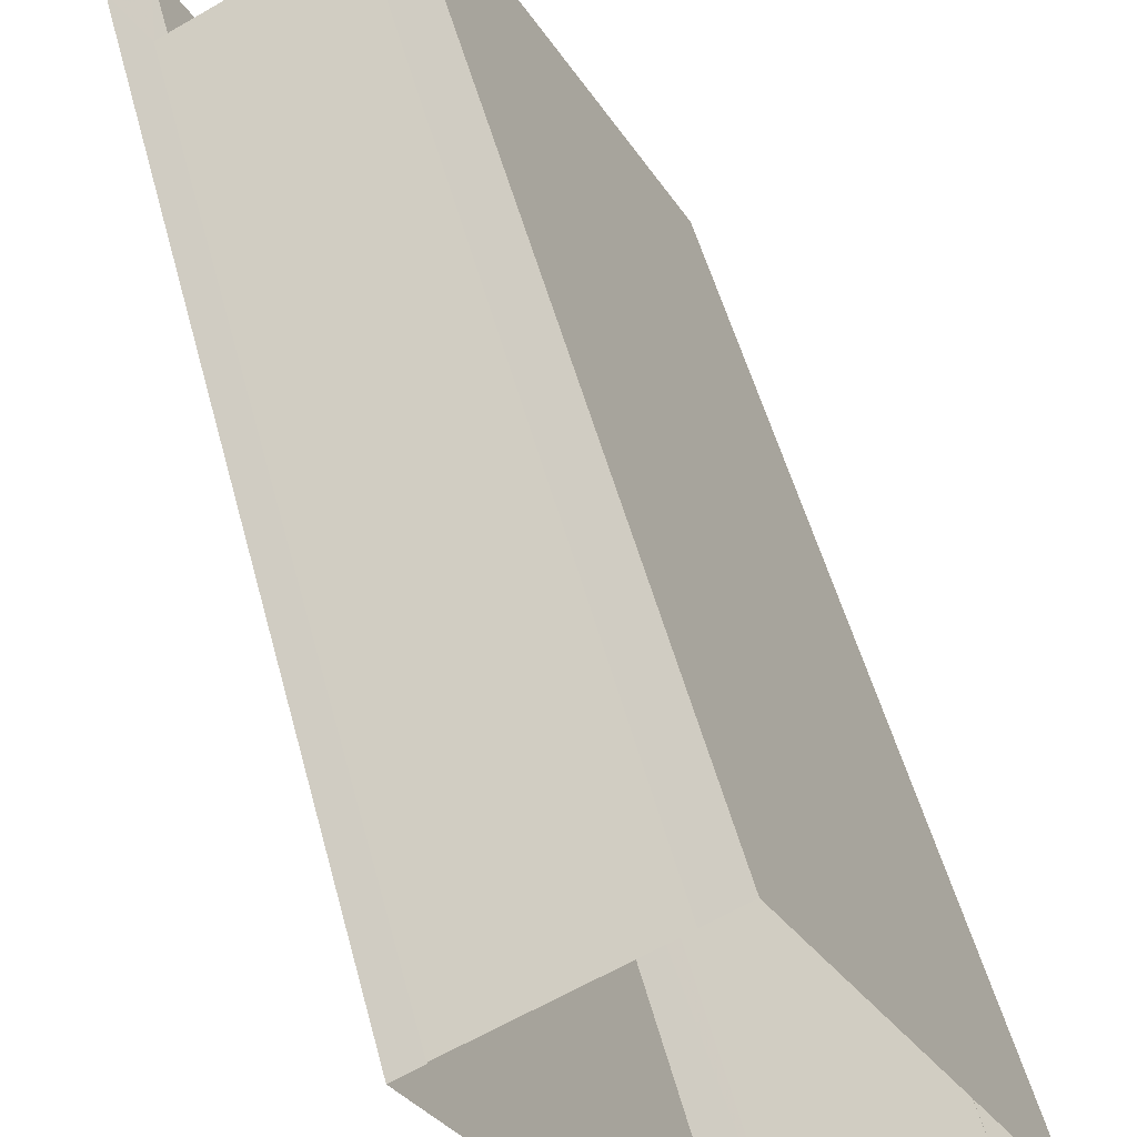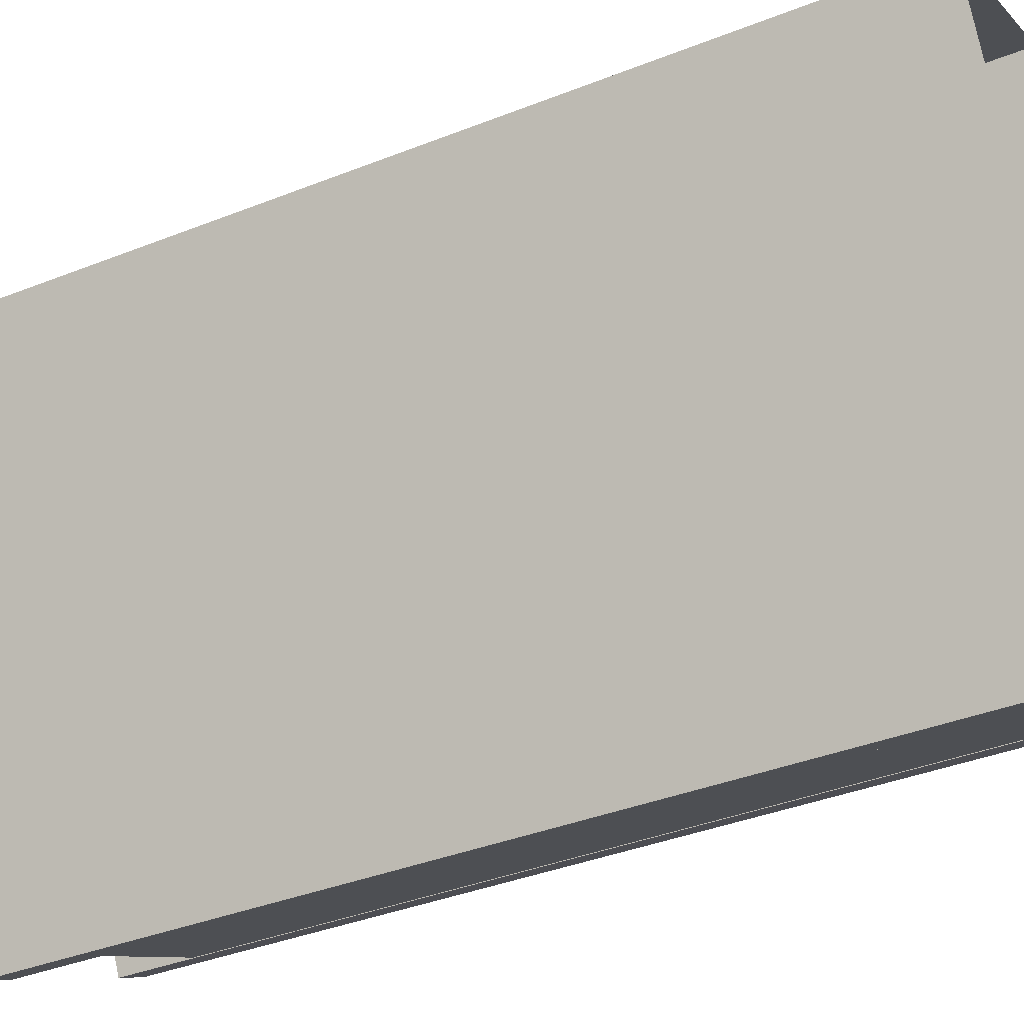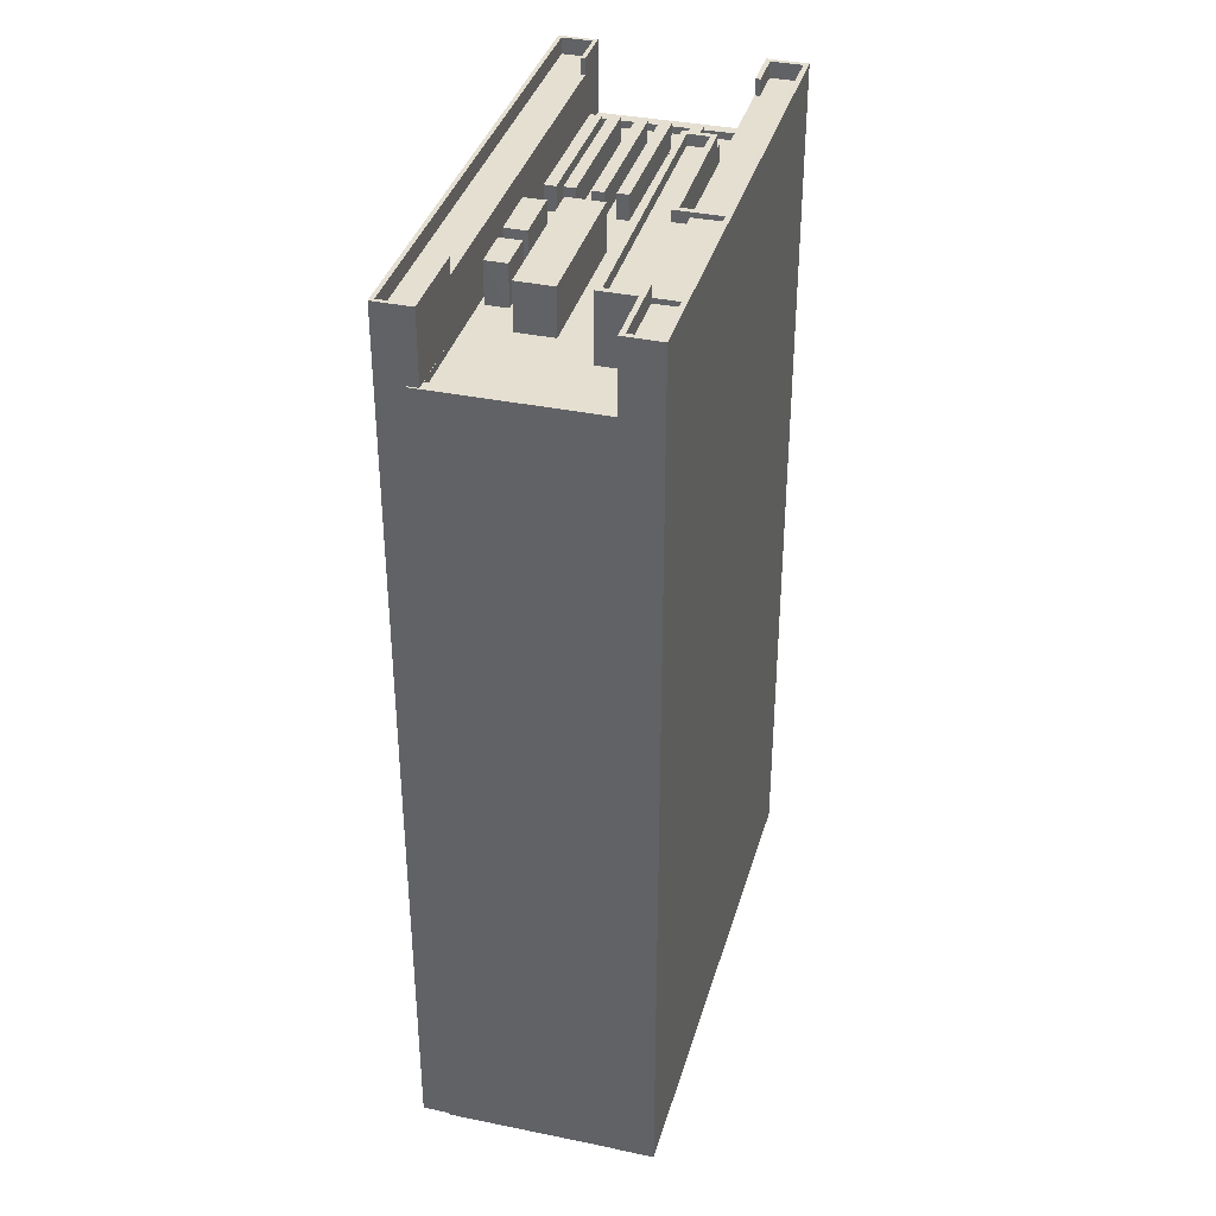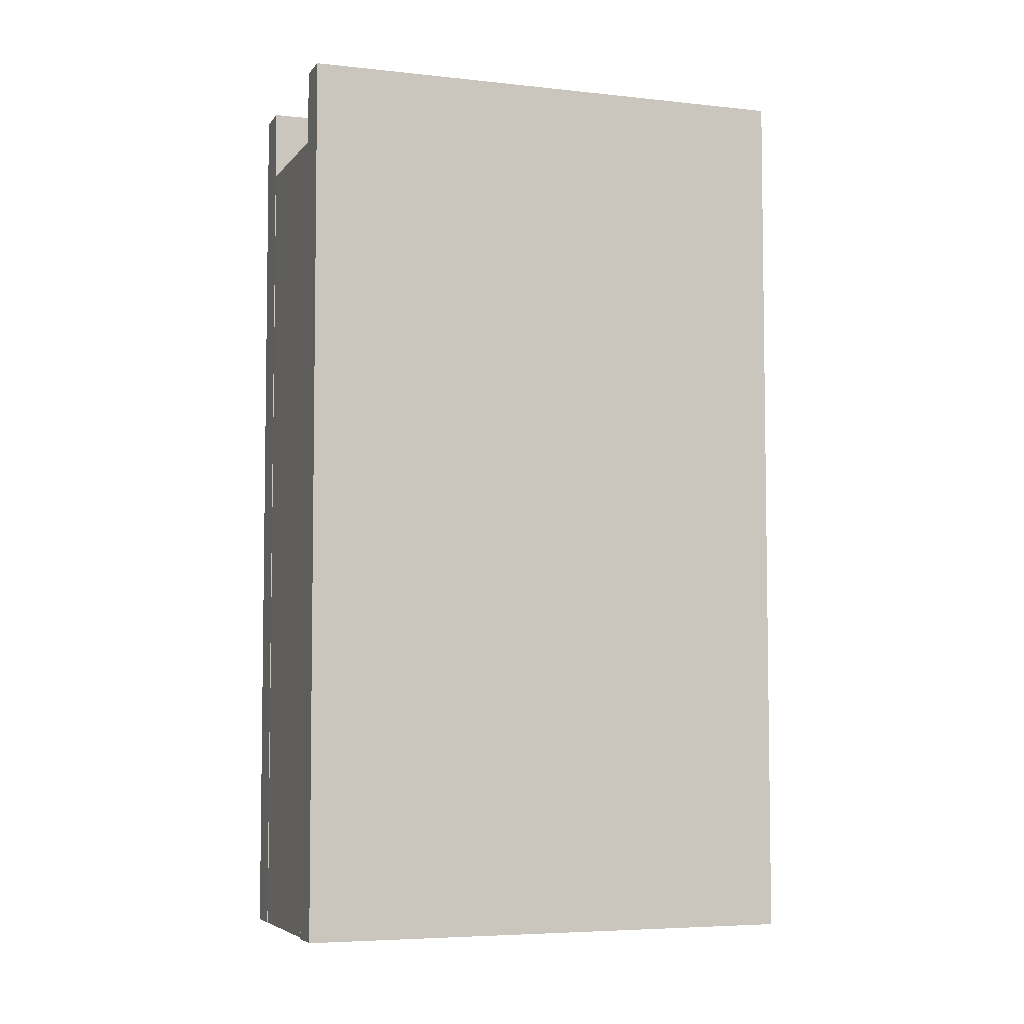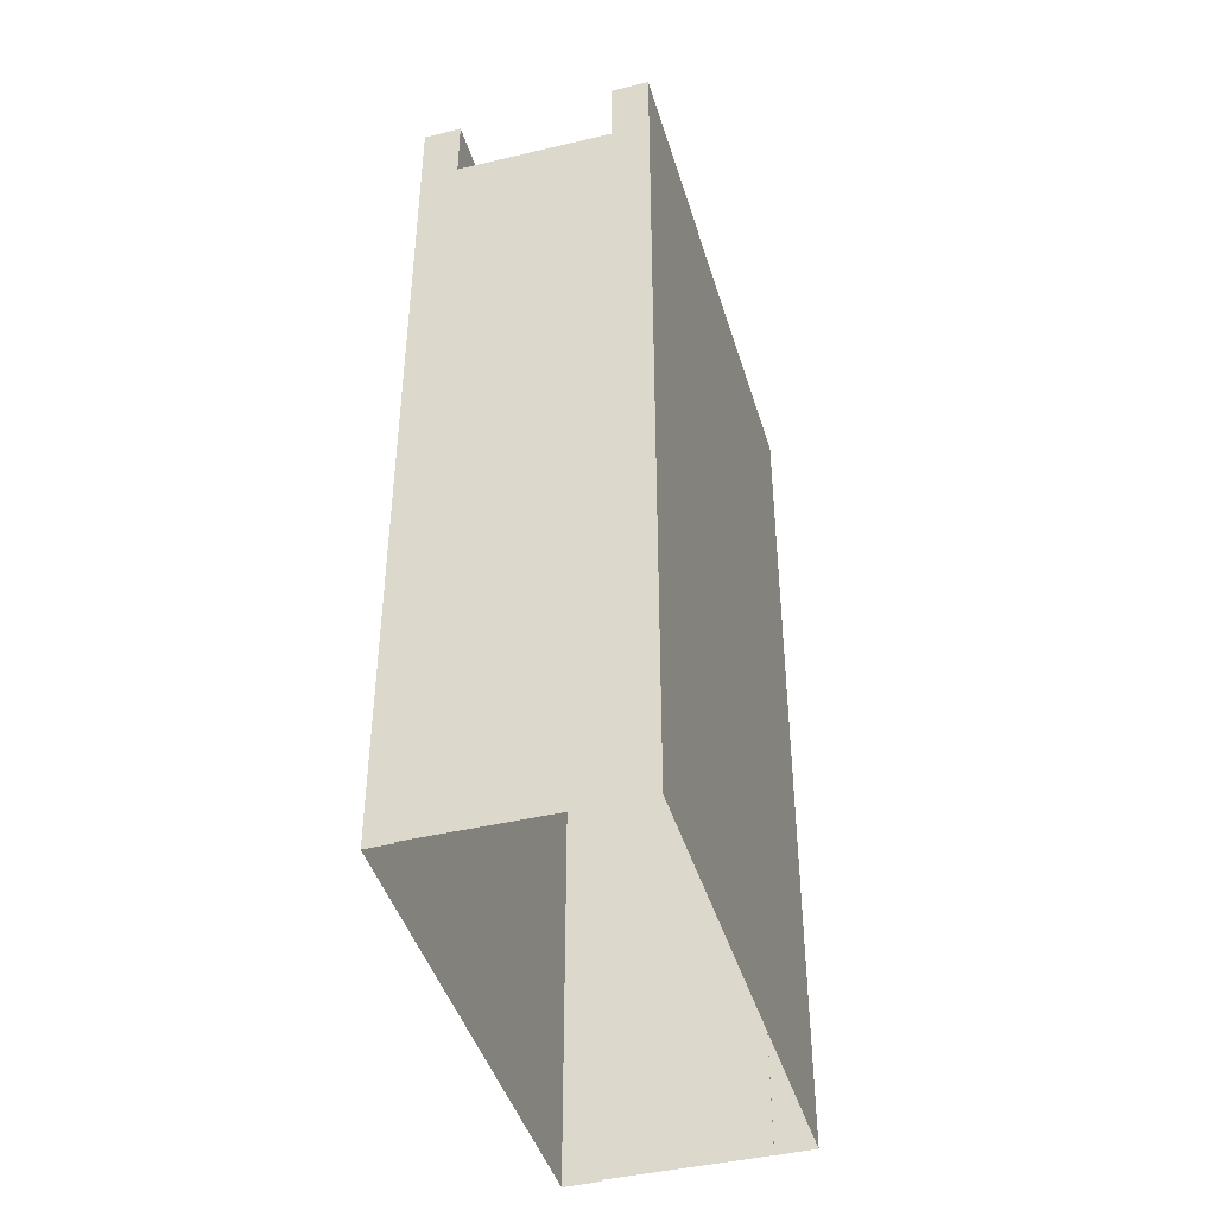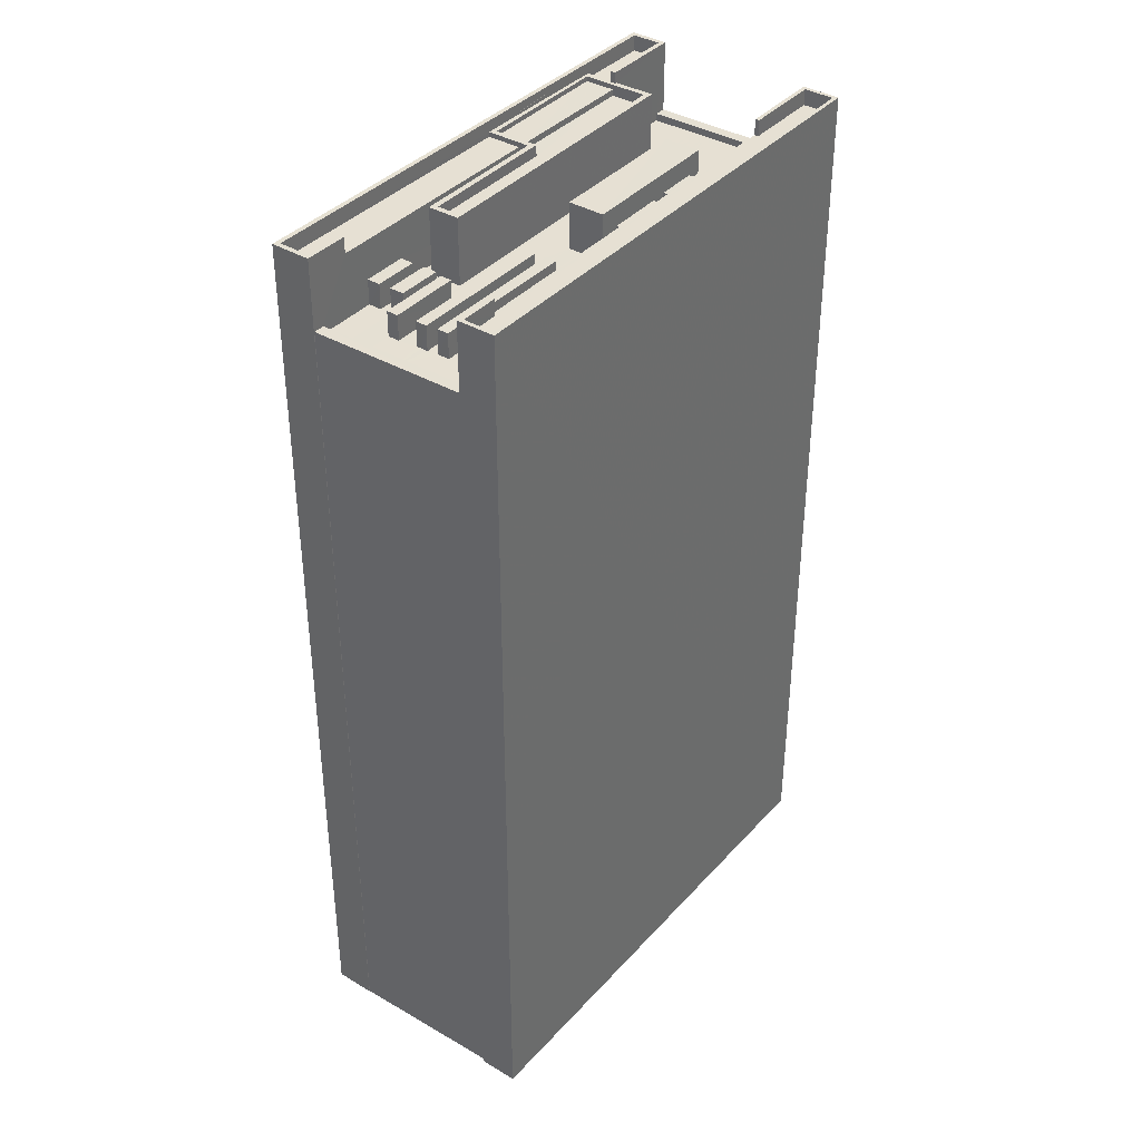
<metadata>
{"format":"obj","ext":"obj","renderer":"f3d","projection":"perspective","resolution":1024,"background":"white","views":[{"elev":52.2,"azim":165.3,"up":"+Y"},{"elev":-38.3,"azim":116.6,"up":"+Y"},{"elev":36.8,"azim":168.3,"up":"+Z"},{"elev":-5.4,"azim":43.6,"up":"+Z"},{"elev":-43.5,"azim":169.1,"up":"+Z"},{"elev":38.3,"azim":9.8,"up":"+Z"}]}
</metadata>
<code>
v -5646 -3.557e+04 3.872
v -5646 -3.557e+04 3.872
v -5648 -3.557e+04 3.873
v -5660 -3.56e+04 3.861
v -5663 -3.56e+04 3.862
v -5635 -3.558e+04 3.868
v -5649 -3.561e+04 3.857
v -5651 -3.56e+04 3.858
v -5636 -3.558e+04 3.869
v -5636 -3.558e+04 3.869
v -5660 -3.56e+04 3.861
v -5652 -3.56e+04 3.858
v -5649 -3.559e+04 55.51
v -5647 -3.559e+04 55.51
v -5648 -3.559e+04 55.51
v -5649 -3.559e+04 55.51
v -5652 -3.56e+04 55.5
v -5653 -3.56e+04 55.51
v -5655 -3.56e+04 55.51
v -5654 -3.56e+04 55.51
v -5655 -3.56e+04 55.51
v -5643 -3.558e+04 55.51
v -5639 -3.558e+04 55.51
v -5642 -3.558e+04 55.51
v -5642 -3.557e+04 55.52
v -5649 -3.559e+04 55.51
v -5650 -3.559e+04 55.51
v -5650 -3.559e+04 55.51
v -5654 -3.56e+04 55.51
v -5652 -3.56e+04 55.51
v -5652 -3.56e+04 55.51
v -5644 -3.558e+04 55.51
v -5644 -3.559e+04 55.51
v -5644 -3.559e+04 55.51
v -5644 -3.559e+04 55.51
v -5647 -3.559e+04 55.51
v -5646 -3.559e+04 55.51
v -5648 -3.559e+04 55.51
v -5647 -3.559e+04 55.51
v -5643 -3.558e+04 55.51
v -5655 -3.559e+04 55.51
v -5654 -3.559e+04 55.51
v -5655 -3.559e+04 55.51
v -5646 -3.558e+04 55.52
v -5645 -3.557e+04 55.52
v -5647 -3.558e+04 55.52
v -5659 -3.56e+04 55.51
v -5657 -3.56e+04 55.51
v -5657 -3.56e+04 55.51
v -5657 -3.56e+04 55.51
v -5655 -3.559e+04 55.51
v -5644 -3.557e+04 55.52
v -5656 -3.559e+04 55.51
v -5656 -3.56e+04 55.51
v -5656 -3.56e+04 55.51
v -5651 -3.559e+04 55.51
v -5654 -3.559e+04 55.51
v -5655 -3.56e+04 55.51
v -5652 -3.558e+04 55.51
v -5652 -3.558e+04 55.51
v -5656 -3.559e+04 55.51
v -5656 -3.559e+04 55.51
v -5659 -3.56e+04 55.51
v -5660 -3.56e+04 55.51
v -5657 -3.559e+04 55.51
v -5658 -3.56e+04 55.51
v -5658 -3.56e+04 55.51
v -5646 -3.557e+04 55.52
v -5648 -3.558e+04 55.52
v -5646 -3.559e+04 55.51
v -5645 -3.559e+04 55.51
v -5645 -3.559e+04 55.51
v -5647 -3.559e+04 55.51
v -5651 -3.56e+04 55.51
v -5651 -3.56e+04 55.5
v -5652 -3.56e+04 55.51
v -5650 -3.56e+04 55.5
v -5651 -3.56e+04 55.5
v -5645 -3.559e+04 55.51
v -5639 -3.558e+04 55.51
v -5647 -3.559e+04 55.51
v -5637 -3.558e+04 55.51
v -5643 -3.559e+04 55.51
v -5643 -3.559e+04 55.51
v -5641 -3.558e+04 55.51
v -5636 -3.558e+04 55.96
v -5646 -3.557e+04 55.97
v -5637 -3.558e+04 55.96
v -5636 -3.558e+04 55.96
v -5646 -3.557e+04 55.97
v -5637 -3.558e+04 55.96
v -5639 -3.558e+04 55.96
v -5639 -3.558e+04 55.96
v -5651 -3.56e+04 55.95
v -5651 -3.56e+04 55.95
v -5660 -3.56e+04 55.96
v -5660 -3.56e+04 55.96
v -5639 -3.558e+04 59.41
v -5650 -3.56e+04 59.4
v -5639 -3.558e+04 59.41
v -5637 -3.558e+04 59.41
v -5635 -3.558e+04 59.41
v -5650 -3.56e+04 59.4
v -5651 -3.56e+04 59.4
v -5650 -3.56e+04 59.4
v -5652 -3.56e+04 60.4
v -5649 -3.561e+04 60.4
v -5651 -3.56e+04 60.4
v -5635 -3.558e+04 60.41
v -5635 -3.558e+04 60.41
v -5650 -3.56e+04 60.4
v -5639 -3.558e+04 60.41
v -5637 -3.558e+04 60.41
v -5637 -3.558e+04 60.41
v -5639 -3.558e+04 60.41
v -5650 -3.56e+04 60.4
v -5650 -3.56e+04 60.4
v -5659 -3.56e+04 59.41
v -5652 -3.558e+04 59.41
v -5659 -3.56e+04 59.41
v -5654 -3.558e+04 59.41
v -5662 -3.56e+04 59.41
v -5660 -3.56e+04 59.41
v -5648 -3.557e+04 59.42
v -5648 -3.558e+04 59.42
v -5646 -3.557e+04 59.42
v -5650 -3.557e+04 59.42
v -5660 -3.56e+04 60.41
v -5659 -3.56e+04 60.41
v -5660 -3.56e+04 60.41
v -5663 -3.56e+04 60.41
v -5662 -3.56e+04 60.41
v -5648 -3.557e+04 60.42
v -5648 -3.558e+04 60.42
v -5646 -3.557e+04 60.42
v -5646 -3.557e+04 60.42
v -5659 -3.56e+04 60.41
v -5648 -3.558e+04 60.42
v -5648 -3.557e+04 60.42
v -5652 -3.558e+04 59.41
v -5648 -3.558e+04 59.42
v -5650 -3.557e+04 59.42
v -5654 -3.558e+04 59.41
v -5657 -3.56e+04 57.07
v -5654 -3.559e+04 57.07
v -5655 -3.559e+04 57.07
v -5656 -3.56e+04 57.07
v -5647 -3.559e+04 57.07
v -5651 -3.56e+04 57.07
v -5646 -3.559e+04 57.07
v -5651 -3.56e+04 57.07
v -5648 -3.559e+04 57.07
v -5652 -3.56e+04 57.07
v -5652 -3.56e+04 57.07
v -5647 -3.559e+04 57.07
v -5653 -3.56e+04 57.07
v -5649 -3.559e+04 57.07
v -5649 -3.559e+04 57.07
v -5654 -3.56e+04 57.07
v -5651 -3.559e+04 57.07
v -5654 -3.56e+04 57.07
v -5650 -3.559e+04 57.07
v -5655 -3.56e+04 57.07
v -5656 -3.56e+04 57.07
v -5655 -3.559e+04 57.07
v -5656 -3.559e+04 57.07
v -5657 -3.56e+04 57.07
v -5658 -3.56e+04 57.07
v -5658 -3.56e+04 57.07
v -5656 -3.559e+04 57.07
v -5657 -3.559e+04 57.07
v -5643 -3.559e+04 58.09
v -5641 -3.558e+04 58.09
v -5643 -3.558e+04 58.09
v -5644 -3.559e+04 58.09
v -5646 -3.559e+04 58.08
v -5645 -3.559e+04 58.08
v -5643 -3.559e+04 58.09
v -5644 -3.559e+04 58.09
v -5644 -3.558e+04 58.45
v -5647 -3.559e+04 58.44
v -5642 -3.558e+04 58.45
v -5649 -3.559e+04 58.45
v -5654 -3.558e+04 59.72
v -5654 -3.558e+04 59.72
v -5652 -3.558e+04 59.72
v -5656 -3.559e+04 59.71
v -5655 -3.559e+04 59.71
v -5654 -3.558e+04 59.72
v -5651 -3.558e+04 59.72
v -5648 -3.558e+04 59.02
v -5651 -3.558e+04 59.02
v -5646 -3.558e+04 59.02
v -5654 -3.559e+04 59.01
v -5652 -3.558e+04 59.02
v -5655 -3.559e+04 59.01
v -5650 -3.557e+04 59.72
v -5650 -3.557e+04 59.72
v -5646 -3.558e+04 59.72
v -5648 -3.558e+04 59.72
v -5646 -3.558e+04 59.72
v -5654 -3.559e+04 59.71
v -5654 -3.559e+04 59.71
v -5648 -3.558e+04 59.72
v -5648 -3.558e+04 59.72
v -5648 -3.558e+04 59.72
f 1 2 3
f 4 5 3
f 6 7 8
f 9 6 8
f 2 10 9
f 4 11 5
f 7 12 8
f 8 4 2
f 4 3 2
f 9 8 2
f 13 14 15
f 16 13 15
f 17 18 19
f 19 20 21
f 22 23 24
f 24 23 25
f 26 27 28
f 20 29 28
f 30 17 31
f 24 25 32
f 33 34 35
f 36 37 34
f 37 38 39
f 26 28 15
f 40 22 24
f 38 18 30
f 33 40 24
f 13 36 14
f 36 33 24
f 15 28 16
f 13 18 38
f 28 29 16
f 19 18 29
f 18 17 30
f 20 19 29
f 36 34 33
f 36 38 37
f 13 38 36
f 41 42 43
f 44 45 46
f 47 48 49
f 50 48 47
f 51 44 42
f 44 52 45
f 53 41 43
f 49 48 54
f 52 44 51
f 54 51 41
f 54 48 51
f 41 51 42
f 55 50 19
f 55 48 50
f 52 32 25
f 51 26 52
f 56 51 57
f 26 32 52
f 27 26 56
f 19 21 58
f 57 55 58
f 56 57 58
f 58 55 19
f 56 26 51
f 59 60 61
f 53 43 61
f 49 53 62
f 49 63 47
f 63 64 47
f 61 60 65
f 66 63 67
f 62 61 65
f 67 49 62
f 53 61 62
f 67 63 49
f 68 69 46
f 45 68 46
f 70 71 72
f 73 70 72
f 74 17 75
f 31 17 76
f 75 77 78
f 79 77 80
f 37 39 81
f 23 80 82
f 35 34 83
f 81 76 74
f 72 37 73
f 23 22 80
f 83 34 84
f 85 83 84
f 22 85 80
f 71 70 79
f 84 79 80
f 78 77 70
f 74 75 78
f 81 74 73
f 76 17 74
f 70 77 79
f 37 81 73
f 85 84 80
f 86 87 88
f 86 88 89
f 87 90 91
f 92 91 93
f 88 91 92
f 87 91 88
f 94 95 96
f 97 94 96
f 98 99 100
f 101 100 102
f 103 104 105
f 100 99 103
f 102 100 105
f 100 103 105
f 106 107 108
f 107 109 110
f 106 108 111
f 112 113 114
f 110 109 114
f 115 113 112
f 111 108 116
f 110 117 107
f 108 107 117
f 113 110 114
f 118 119 120
f 119 121 120
f 120 122 123
f 120 121 122
f 124 125 126
f 124 127 125
f 128 129 130
f 128 130 131
f 132 133 131
f 134 135 136
f 136 135 133
f 130 129 137
f 136 138 134
f 130 132 131
f 132 139 133
f 139 136 133
f 140 141 142
f 143 140 142
f 144 145 146
f 144 147 145
f 148 149 150
f 148 151 149
f 152 153 154
f 155 152 154
f 156 157 158
f 159 156 158
f 160 161 162
f 160 163 161
f 164 165 166
f 167 164 166
f 168 169 170
f 171 168 170
f 172 173 174
f 175 172 174
f 176 177 178
f 179 176 178
f 180 181 182
f 180 183 181
f 184 185 186
f 186 187 188
f 189 185 184
f 186 188 190
f 184 186 190
f 191 192 193
f 193 192 194
f 191 195 192
f 194 192 196
f 197 198 189
f 199 200 201
f 202 199 203
f 197 204 198
f 187 202 203
f 188 187 203
f 201 200 205
f 197 189 184
f 206 204 197
f 205 206 197
f 203 199 201
f 201 205 197
f 82 91 23
f 91 90 25
f 23 91 25
f 90 68 45
f 25 90 52
f 52 90 45
f 93 82 80
f 93 91 82
f 64 96 47
f 47 96 50
f 50 96 19
f 19 96 95
f 17 19 95
f 17 95 75
f 2 86 10
f 2 87 86
f 89 10 86
f 89 9 10
f 4 94 97
f 4 8 94
f 95 77 75
f 99 77 95
f 94 8 12
f 99 106 111
f 94 12 106
f 95 94 106
f 99 95 106
f 6 9 89
f 6 89 109
f 89 114 109
f 89 88 114
f 107 7 6
f 109 107 6
f 107 106 12
f 7 107 12
f 93 99 98
f 98 92 93
f 77 99 93
f 80 77 93
f 112 114 98
f 114 88 98
f 88 92 98
f 117 105 104
f 108 117 104
f 108 104 103
f 116 108 103
f 116 103 99
f 111 116 99
f 115 98 100
f 115 112 98
f 115 100 101
f 113 115 101
f 110 101 102
f 110 113 101
f 117 102 105
f 117 110 102
f 2 1 87
f 1 135 87
f 69 68 90
f 200 135 134
f 200 134 205
f 69 90 200
f 87 135 90
f 90 135 200
f 3 131 133
f 3 5 131
f 3 135 1
f 3 133 135
f 63 118 96
f 118 129 128
f 64 63 96
f 4 97 11
f 11 97 128
f 97 96 128
f 96 118 128
f 128 131 5
f 11 128 5
f 63 66 168
f 63 168 118
f 118 171 119
f 171 65 60
f 171 60 119
f 118 168 171
f 122 130 123
f 122 132 130
f 127 124 198
f 124 139 198
f 121 185 122
f 185 139 132
f 198 139 189
f 189 139 185
f 122 185 132
f 136 139 124
f 126 136 124
f 206 138 204
f 125 204 126
f 126 204 136
f 204 138 136
f 206 134 138
f 206 205 134
f 129 118 120
f 137 129 120
f 130 120 123
f 130 137 120
f 140 191 141
f 140 195 191
f 51 145 57
f 51 146 145
f 57 147 55
f 57 145 147
f 147 144 48
f 55 147 48
f 144 146 51
f 48 144 51
f 73 150 70
f 73 148 150
f 70 150 149
f 78 70 149
f 149 151 74
f 78 149 74
f 73 151 148
f 73 74 151
f 81 39 155
f 39 38 152
f 39 152 155
f 81 155 154
f 76 81 154
f 30 31 153
f 31 76 154
f 153 31 154
f 38 153 152
f 38 30 153
f 16 157 13
f 16 158 157
f 13 156 18
f 13 157 156
f 156 159 29
f 18 156 29
f 159 158 16
f 29 159 16
f 28 27 162
f 27 56 160
f 27 160 162
f 28 161 20
f 28 162 161
f 58 21 163
f 21 20 161
f 163 21 161
f 163 160 56
f 58 163 56
f 53 165 41
f 53 166 165
f 41 164 54
f 41 165 164
f 164 167 49
f 54 164 49
f 167 166 53
f 49 167 53
f 65 170 62
f 65 171 170
f 62 169 67
f 62 170 169
f 66 67 169
f 168 66 169
f 85 22 173
f 22 40 174
f 22 174 173
f 85 172 83
f 85 173 172
f 33 35 175
f 35 83 172
f 175 35 172
f 175 174 40
f 33 175 40
f 34 178 84
f 34 179 178
f 84 177 79
f 84 178 177
f 72 71 177
f 37 72 176
f 71 79 177
f 176 72 177
f 34 176 179
f 34 37 176
f 32 180 182
f 24 32 182
f 181 24 182
f 181 36 24
f 36 181 14
f 181 183 15
f 14 181 15
f 183 26 15
f 183 32 26
f 183 180 32
f 196 203 194
f 196 188 203
f 192 188 196
f 192 190 188
f 143 184 140
f 195 140 192
f 192 140 190
f 140 184 190
f 142 197 184
f 143 142 184
f 197 142 141
f 197 141 201
f 141 193 201
f 141 191 193
f 203 201 193
f 194 203 193
f 59 61 187
f 186 59 187
f 185 121 119
f 185 119 186
f 119 59 186
f 119 60 59
f 204 127 198
f 204 125 127
f 44 46 199
f 46 69 200
f 46 200 199
f 202 44 199
f 202 42 44
f 42 202 43
f 202 187 43
f 187 61 43

</code>
